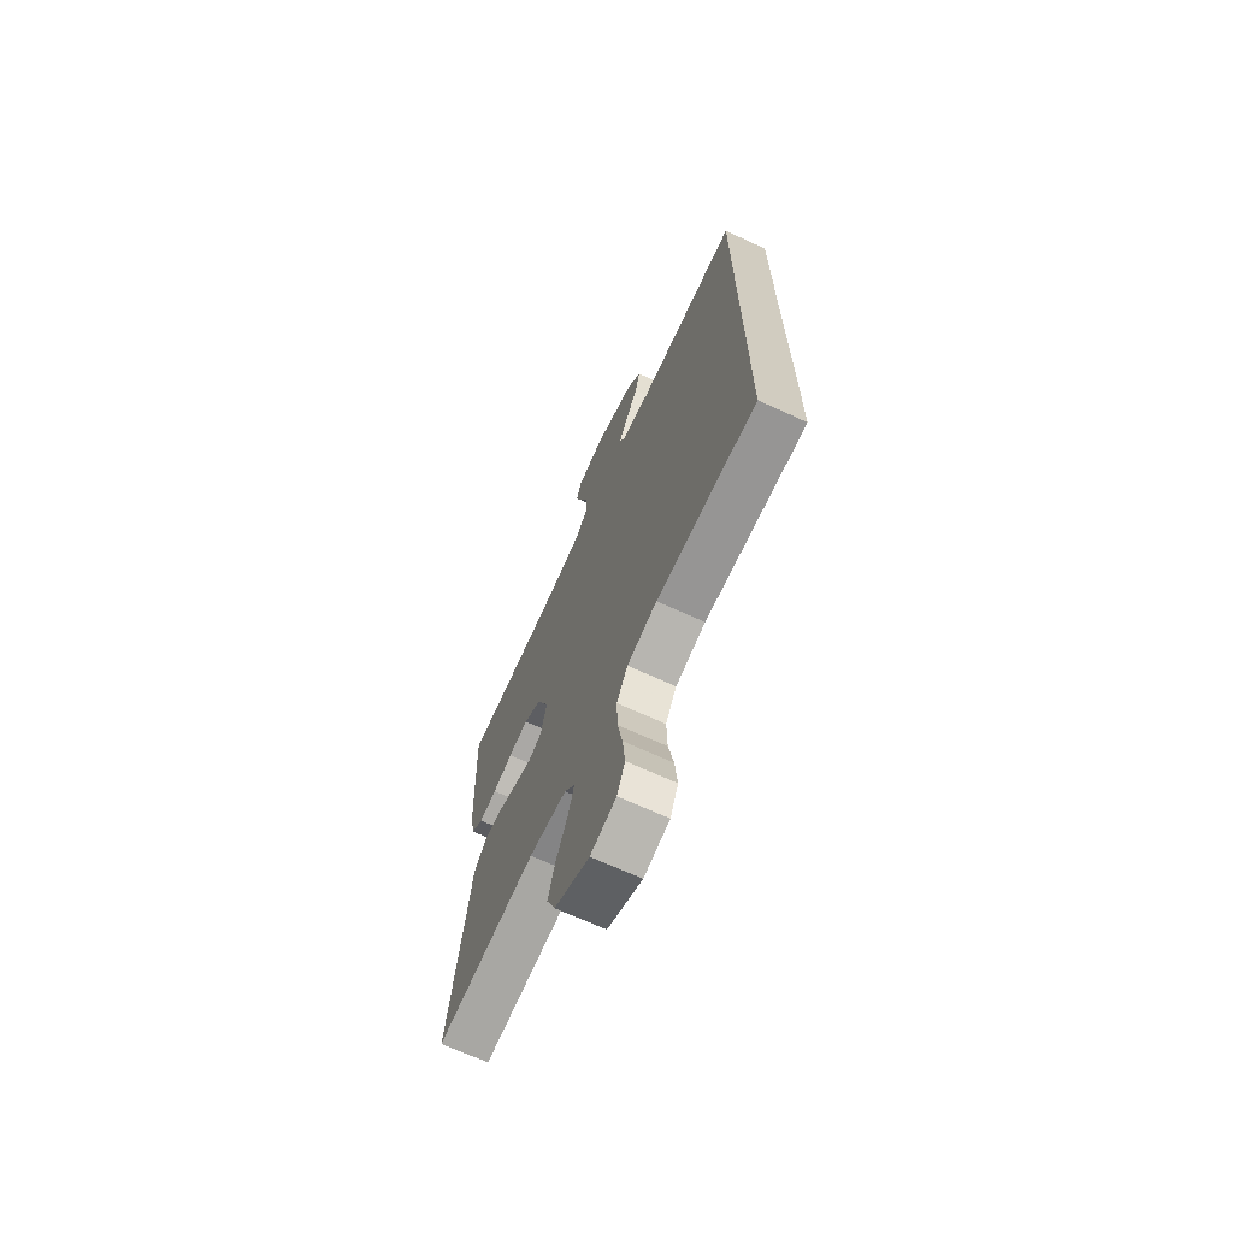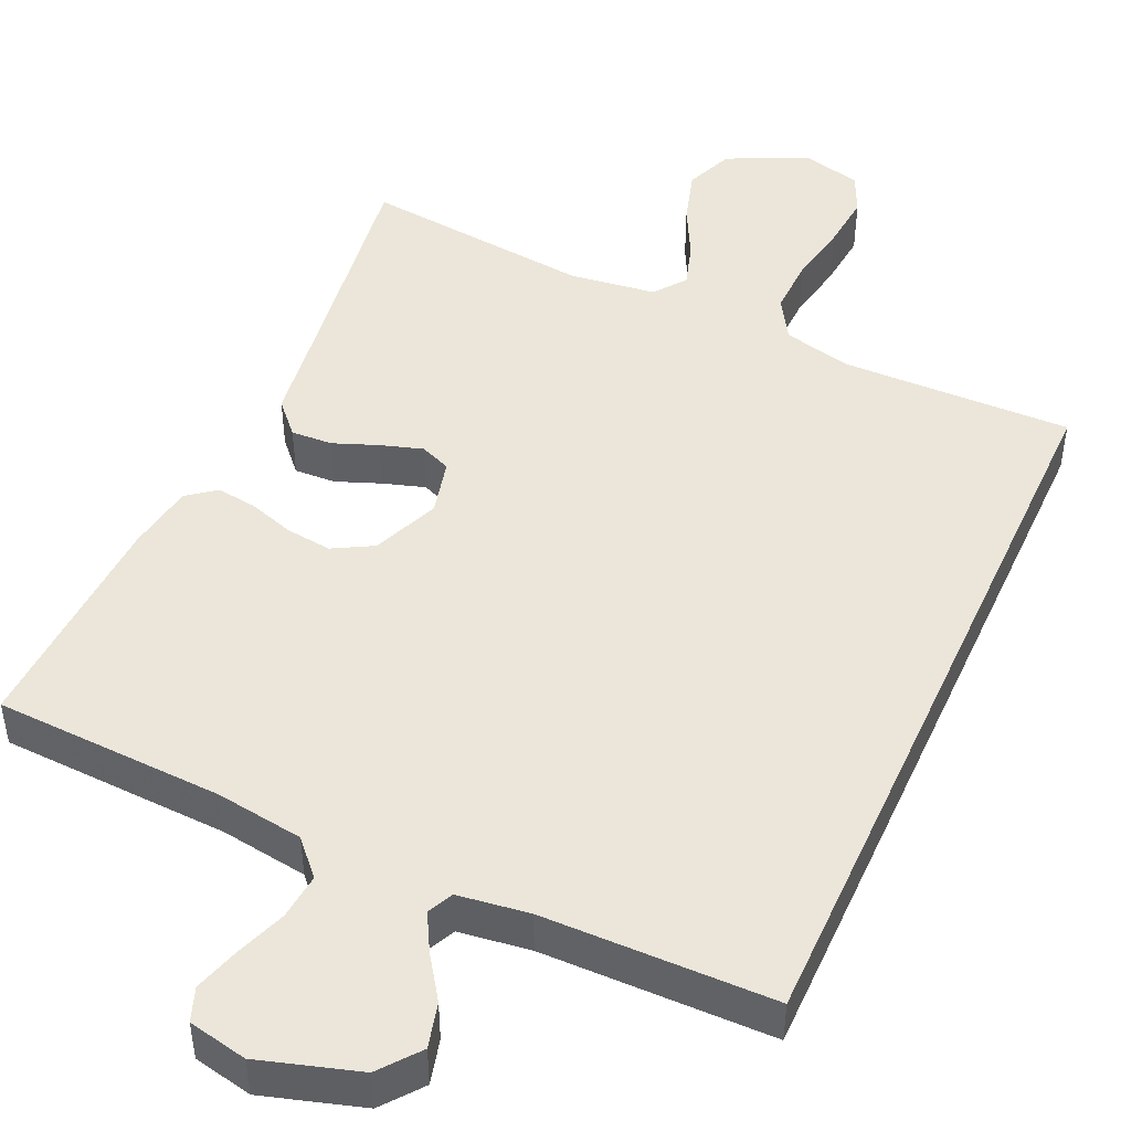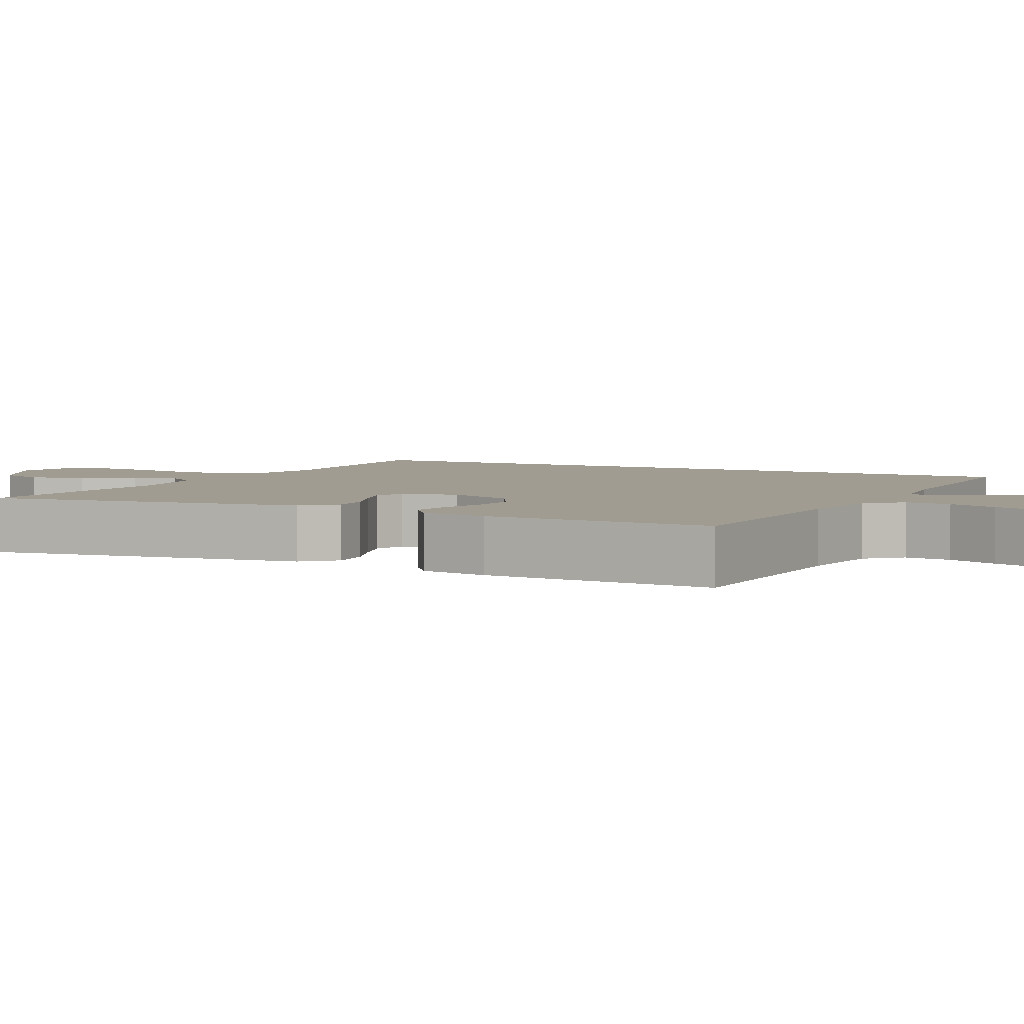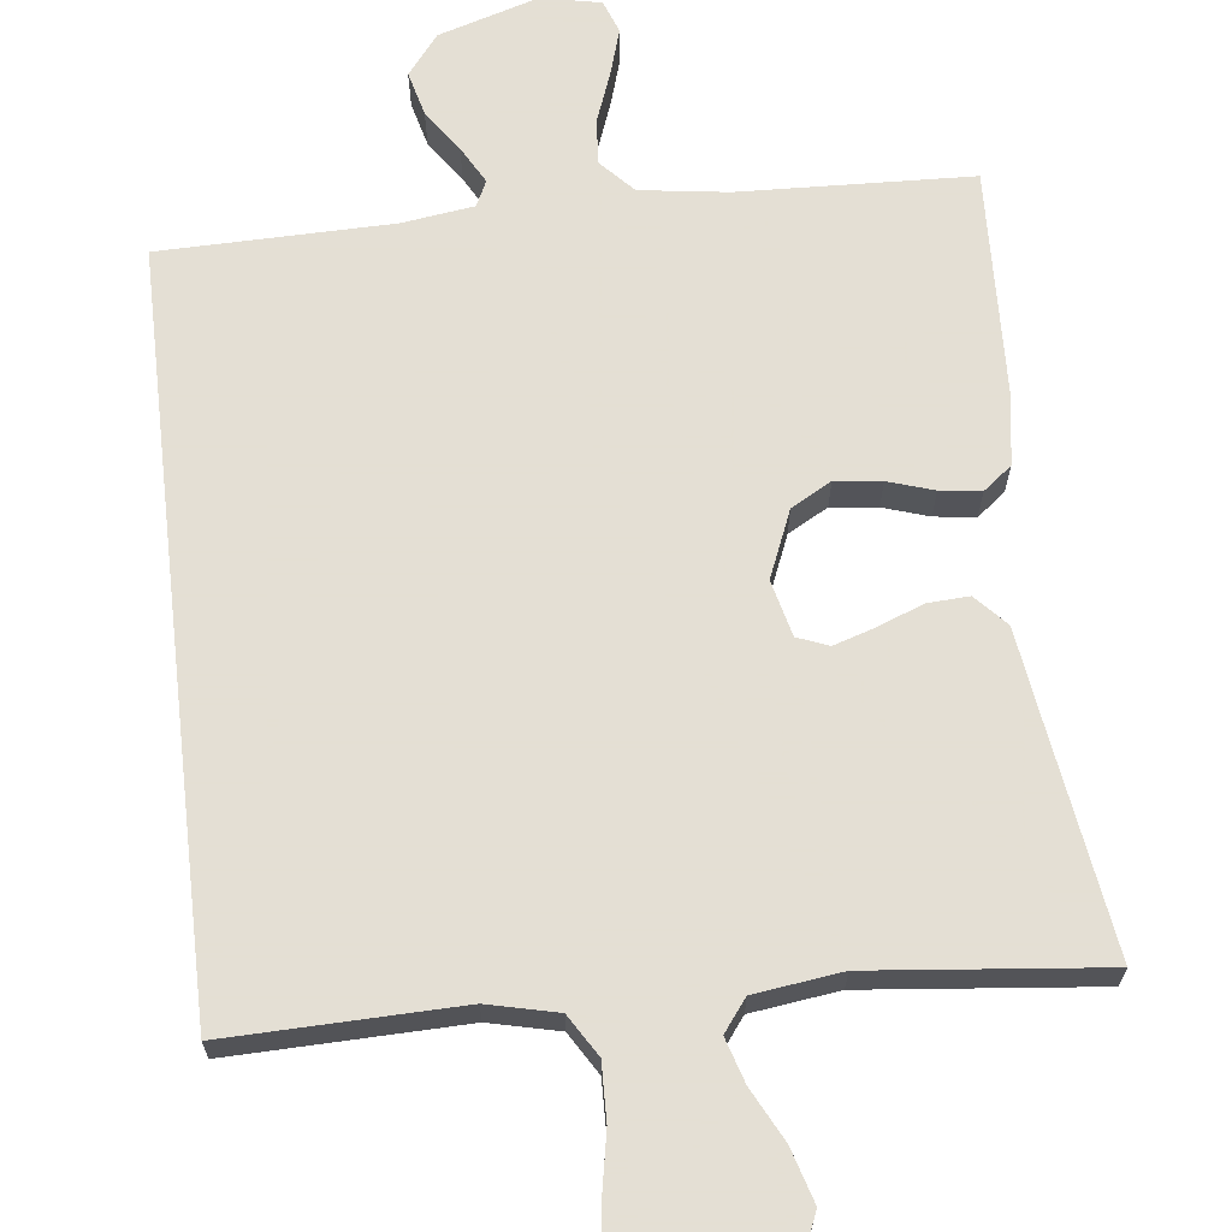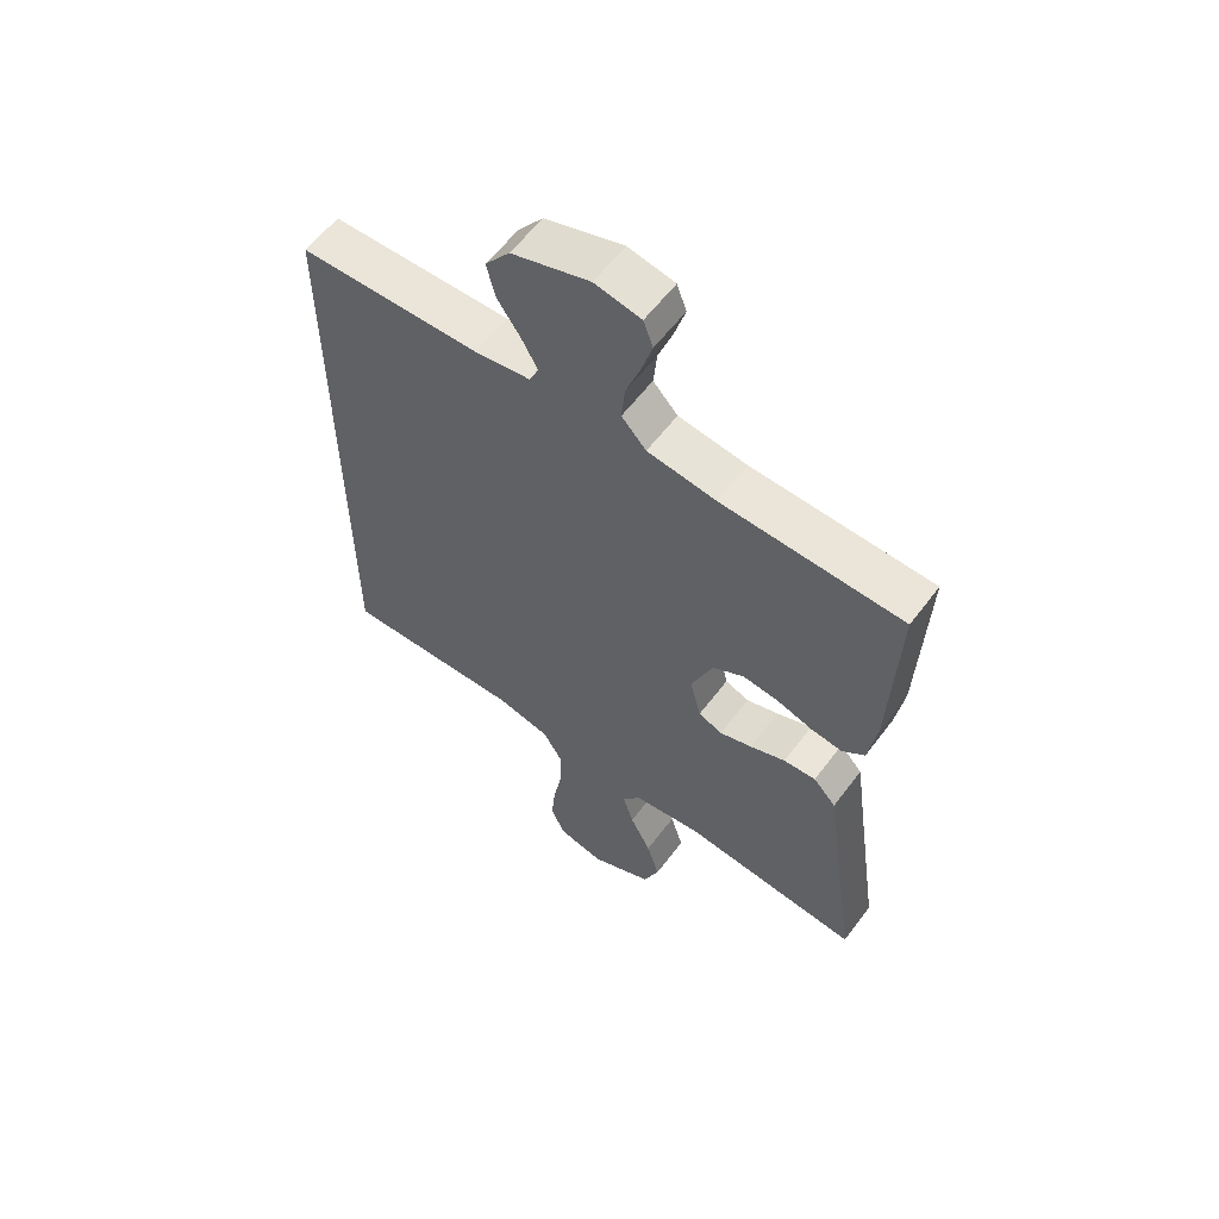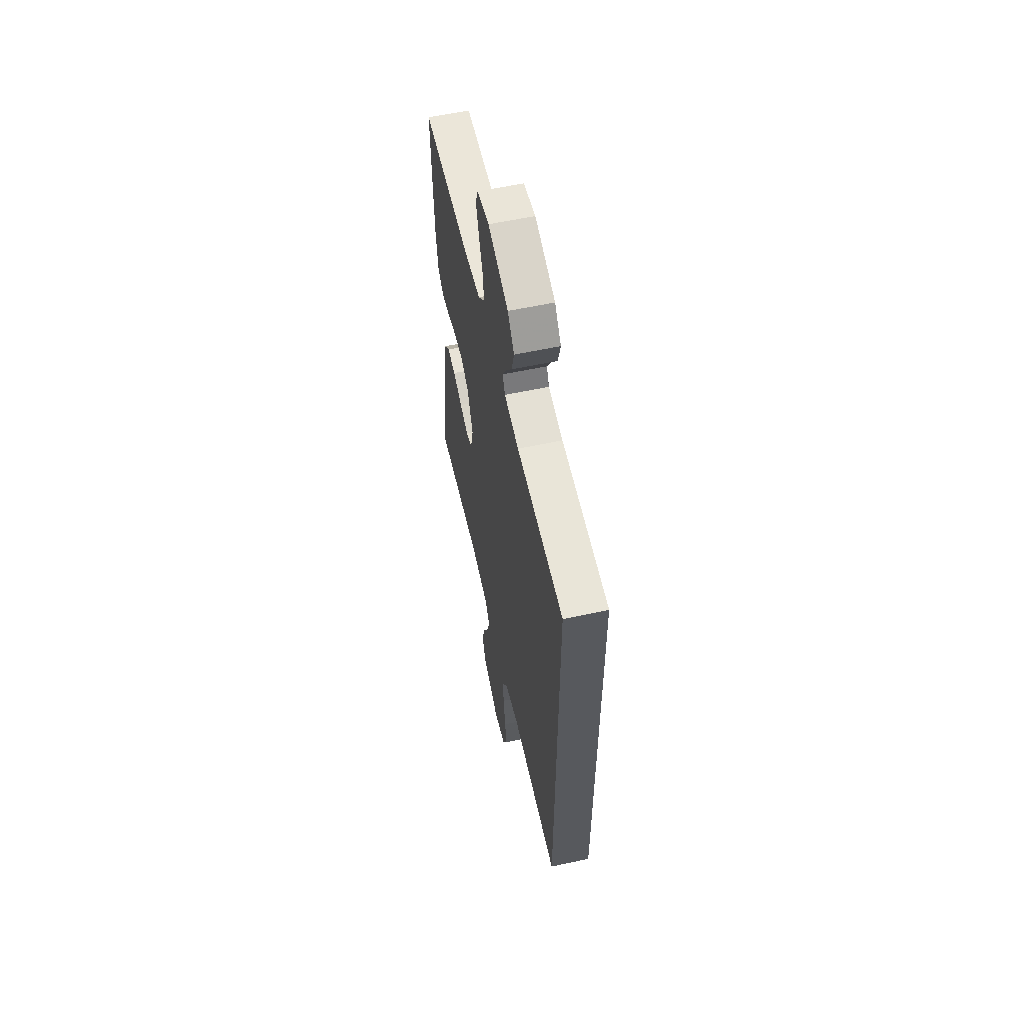
<metadata>
{"format":"obj","ext":"obj","renderer":"f3d","projection":"perspective","resolution":1024,"background":"white","views":[{"elev":-68.8,"azim":65.3,"up":"+Z"},{"elev":47.2,"azim":24.5,"up":"+Y"},{"elev":4.3,"azim":-63.2,"up":"+Y"},{"elev":66.3,"azim":173.4,"up":"+Y"},{"elev":59.1,"azim":-143.3,"up":"+Z"},{"elev":58.9,"azim":77.5,"up":"+Z"}]}
</metadata>
<code>
v -0.5 0.07 -0.5
v -0.456 0.07 -0.2
v -0.44 0.07 -0.087
v -0.402 0.07 -0.046
v -0.348 0.07 -0.049
v -0.289 0.07 -0.072
v -0.235 0.07 -0.089
v -0.195 0.07 -0.073
v -0.177 0.07 0
v -0.213 0.07 0.087
v -0.265 0.07 0.116
v -0.325 0.07 0.109
v -0.384 0.07 0.09
v -0.437 0.07 0.083
v -0.474 0.07 0.112
v -0.488 0.07 0.2
v -0.5 0.07 0.5
v -0.2 0.07 0.512
v -0.086 0.07 0.528
v -0.045 0.07 0.572
v -0.051 0.07 0.632
v -0.075 0.07 0.697
v -0.093 0.07 0.756
v -0.077 0.07 0.799
v 0 0.07 0.815
v 0.13 0.07 0.775
v 0.171 0.07 0.723
v 0.156 0.07 0.665
v 0.118 0.07 0.61
v 0.091 0.07 0.561
v 0.107 0.07 0.528
v 0.2 0.07 0.515
v 0.5 0.07 0.51
v 0.5 0.07 -0.467
v 0.2 0.07 -0.46
v 0.11 0.07 -0.481
v 0.077 0.07 -0.535
v 0.079 0.07 -0.609
v 0.094 0.07 -0.689
v 0.101 0.07 -0.762
v 0.077 0.07 -0.814
v 0 0.07 -0.833
v -0.104 0.07 -0.784
v -0.13 0.07 -0.721
v -0.109 0.07 -0.651
v -0.074 0.07 -0.583
v -0.056 0.07 -0.525
v -0.087 0.07 -0.484
v -0.2 0.07 -0.469
v -0.5 0 -0.5
v -0.456 0 -0.2
v -0.44 0 -0.087
v -0.402 0 -0.046
v -0.348 0 -0.049
v -0.289 0 -0.072
v -0.235 0 -0.089
v -0.195 0 -0.073
v -0.177 0 0
v -0.213 0 0.087
v -0.265 0 0.116
v -0.325 0 0.109
v -0.384 0 0.09
v -0.437 0 0.083
v -0.474 0 0.112
v -0.488 0 0.2
v -0.5 0 0.5
v -0.2 0 0.512
v -0.086 0 0.528
v -0.045 0 0.572
v -0.051 0 0.632
v -0.075 0 0.697
v -0.093 0 0.756
v -0.077 0 0.799
v 0 0 0.815
v 0.13 0 0.775
v 0.171 0 0.723
v 0.156 0 0.665
v 0.118 0 0.61
v 0.091 0 0.561
v 0.107 0 0.528
v 0.2 0 0.515
v 0.5 0 0.51
v 0.5 0 -0.467
v 0.2 0 -0.46
v 0.11 0 -0.481
v 0.077 0 -0.535
v 0.079 0 -0.609
v 0.094 0 -0.689
v 0.101 0 -0.762
v 0.077 0 -0.814
v 0 0 -0.833
v -0.104 0 -0.784
v -0.13 0 -0.721
v -0.109 0 -0.651
v -0.074 0 -0.583
v -0.056 0 -0.525
v -0.087 0 -0.484
v -0.2 0 -0.469
f 44 45 46
f 43 44 46
f 42 43 46
f 41 42 46
f 40 41 46
f 39 40 46
f 38 39 46
f 37 38 46 47
f 36 37 47 48
f 32 33 34 35
f 36 48 49
f 35 36 49
f 32 35 49
f 31 32 49
f 27 28 29
f 26 27 29
f 25 26 29
f 24 25 29
f 23 24 29
f 22 23 29
f 21 22 29
f 20 21 29 30
f 30 31 49
f 20 30 49
f 19 20 49
f 16 17 18
f 15 16 18
f 14 15 18
f 13 14 18
f 12 13 18
f 11 12 18 19
f 4 5 6
f 3 4 6
f 2 3 6
f 2 6 7
f 1 2 7 8
f 10 11 19
f 9 10 19
f 9 19 49
f 8 9 49
f 1 8 49
f 95 94 93
f 95 93 92
f 95 92 91
f 95 91 90
f 95 90 89
f 95 89 88
f 95 88 87
f 96 95 87 86
f 97 96 86 85
f 84 83 82 81
f 98 97 85
f 98 85 84
f 98 84 81
f 98 81 80
f 78 77 76
f 78 76 75
f 78 75 74
f 78 74 73
f 78 73 72
f 78 72 71
f 78 71 70
f 79 78 70 69
f 98 80 79
f 98 79 69
f 98 69 68
f 67 66 65
f 67 65 64
f 67 64 63
f 67 63 62
f 67 62 61
f 68 67 61 60
f 55 54 53
f 55 53 52
f 55 52 51
f 56 55 51
f 57 56 51 50
f 68 60 59
f 68 59 58
f 98 68 58
f 98 58 57
f 98 57 50
f 1 50 51 2
f 2 51 52 3
f 3 52 53 4
f 4 53 54 5
f 5 54 55 6
f 6 55 56 7
f 7 56 57 8
f 8 57 58 9
f 9 58 59 10
f 10 59 60 11
f 11 60 61 12
f 12 61 62 13
f 13 62 63 14
f 14 63 64 15
f 15 64 65 16
f 16 65 66 17
f 17 66 67 18
f 18 67 68 19
f 19 68 69 20
f 20 69 70 21
f 21 70 71 22
f 22 71 72 23
f 23 72 73 24
f 24 73 74 25
f 25 74 75 26
f 26 75 76 27
f 27 76 77 28
f 28 77 78 29
f 29 78 79 30
f 30 79 80 31
f 31 80 81 32
f 32 81 82 33
f 33 82 83 34
f 34 83 84 35
f 35 84 85 36
f 36 85 86 37
f 37 86 87 38
f 38 87 88 39
f 39 88 89 40
f 40 89 90 41
f 41 90 91 42
f 42 91 92 43
f 43 92 93 44
f 44 93 94 45
f 45 94 95 46
f 46 95 96 47
f 47 96 97 48
f 48 97 98 49
f 49 98 50 1

</code>
